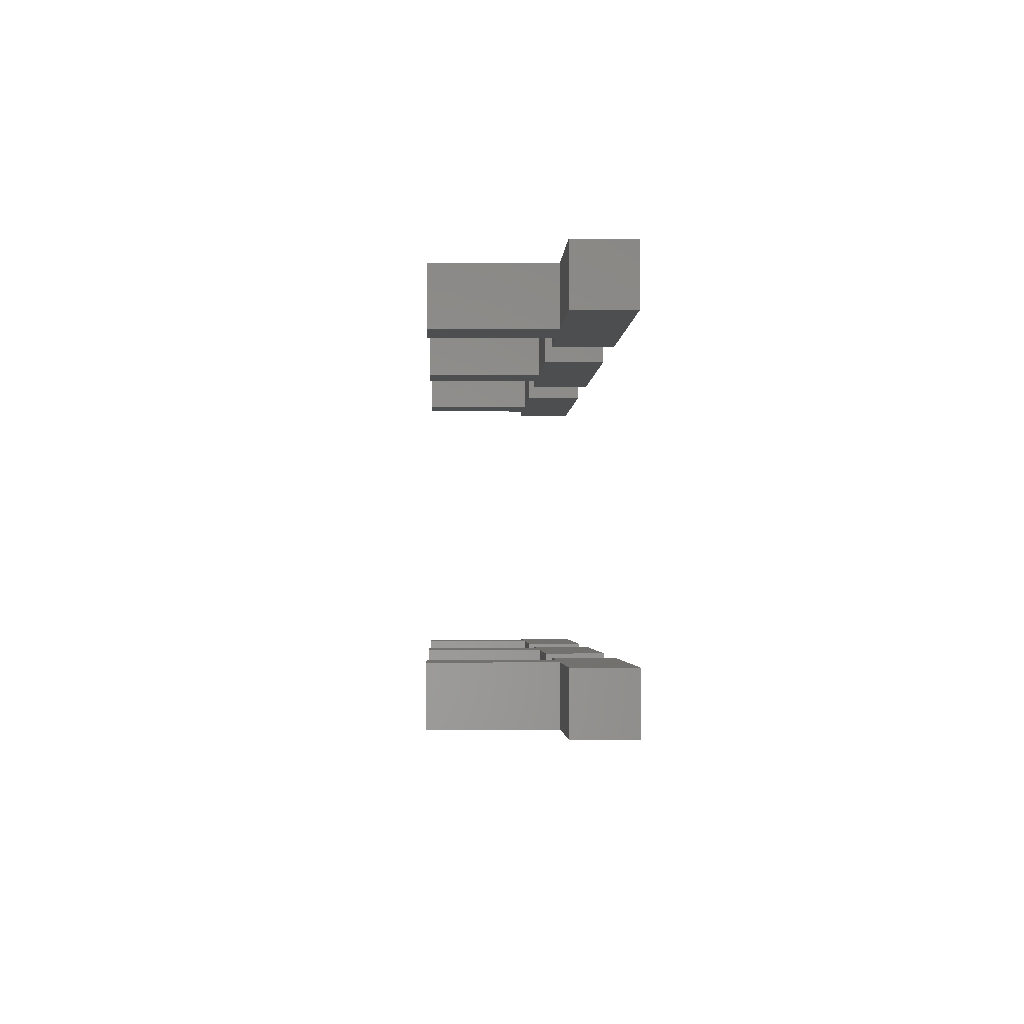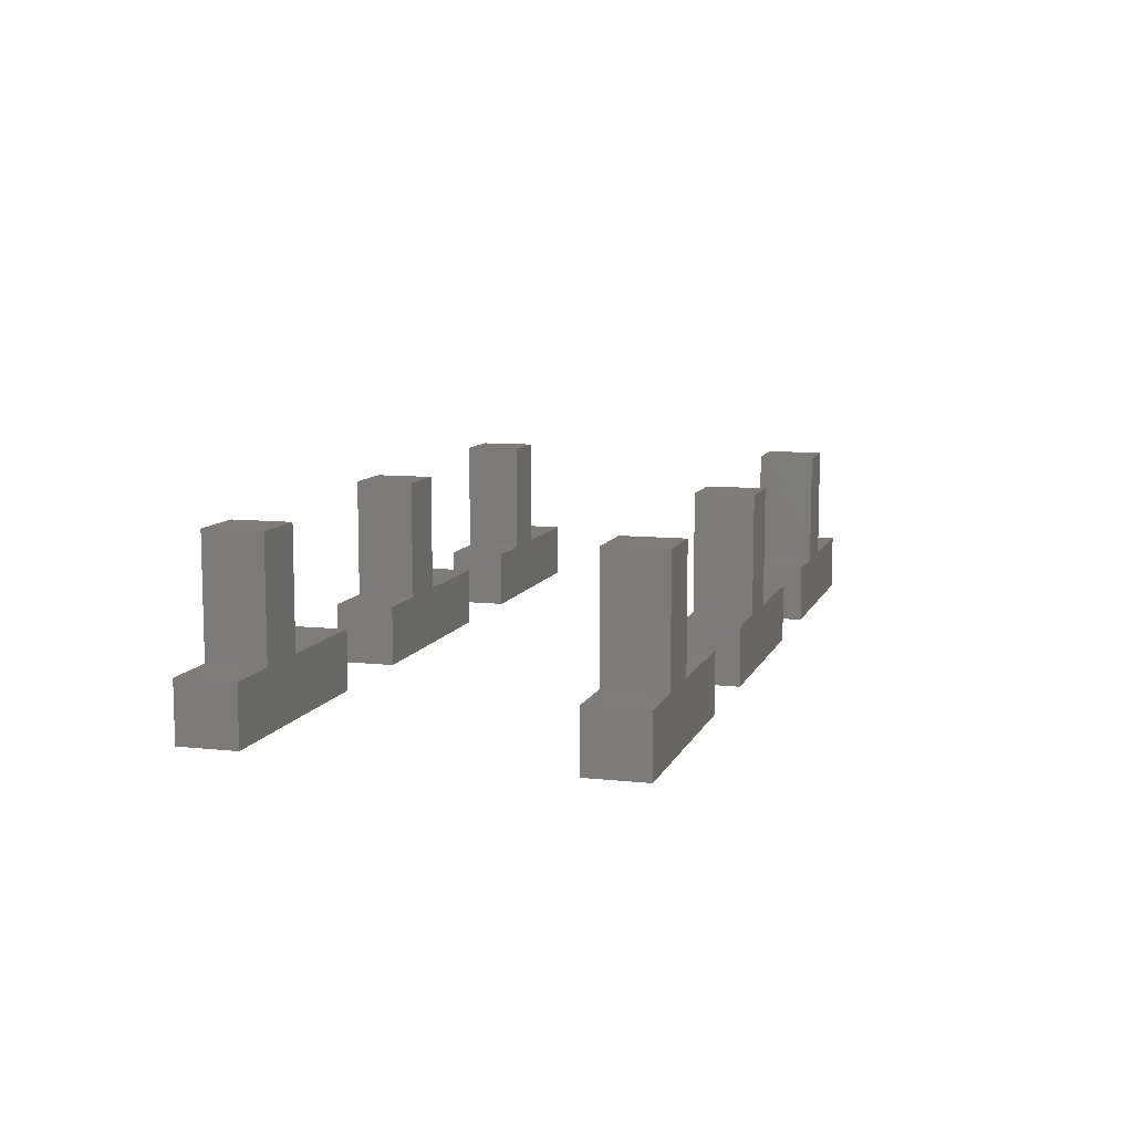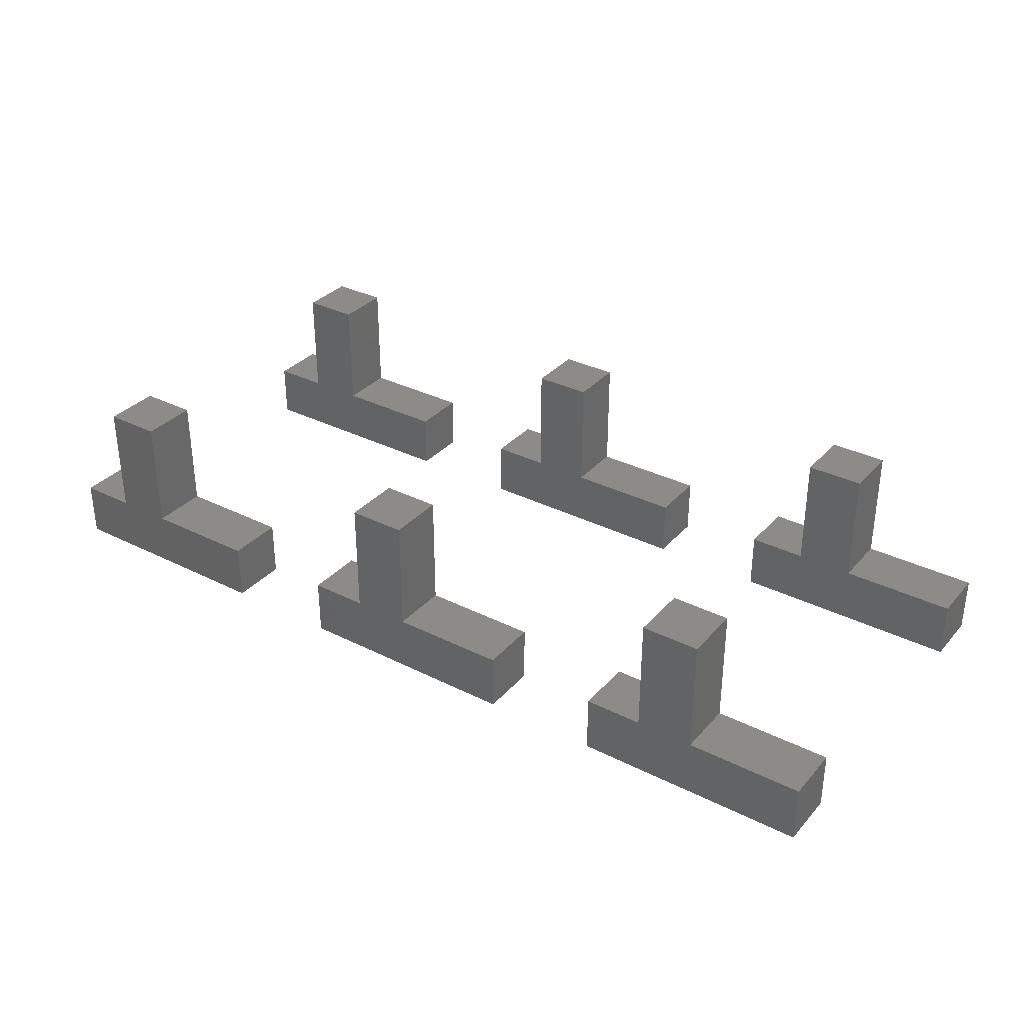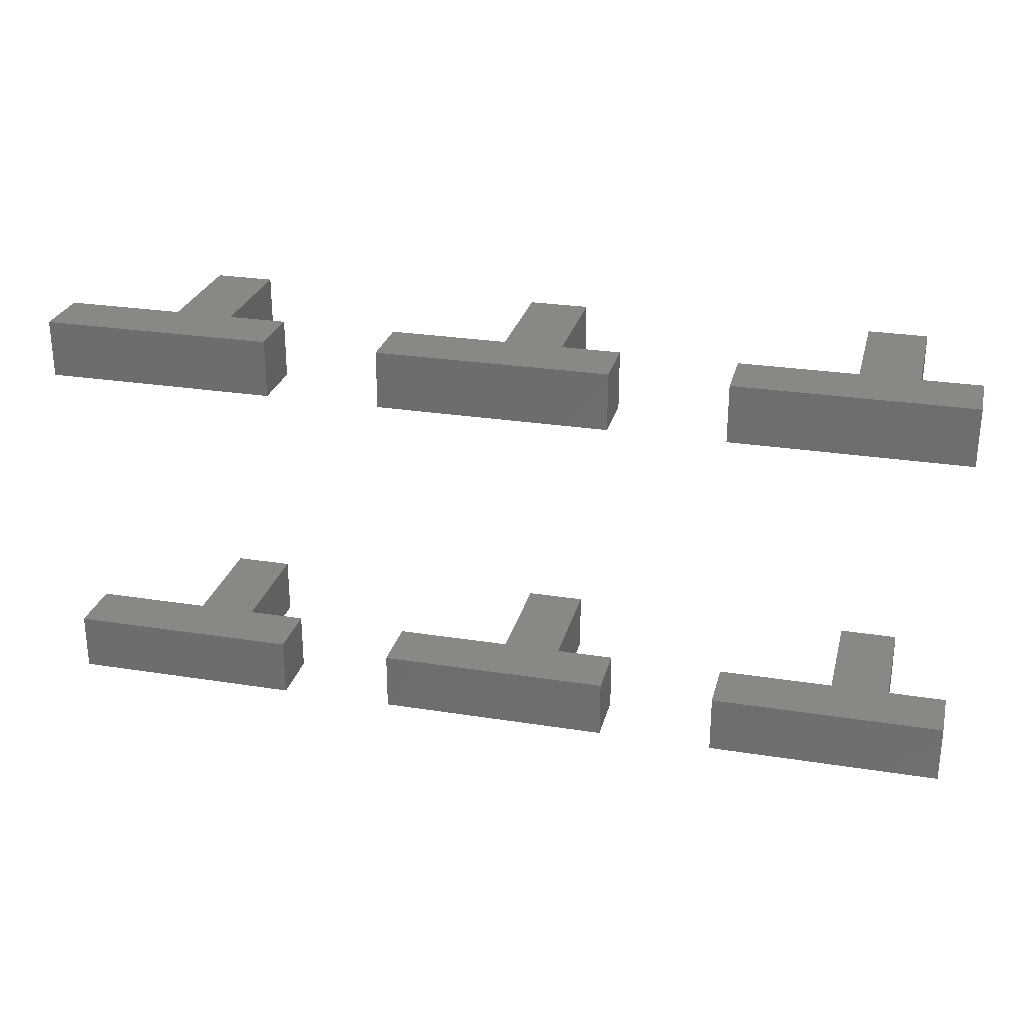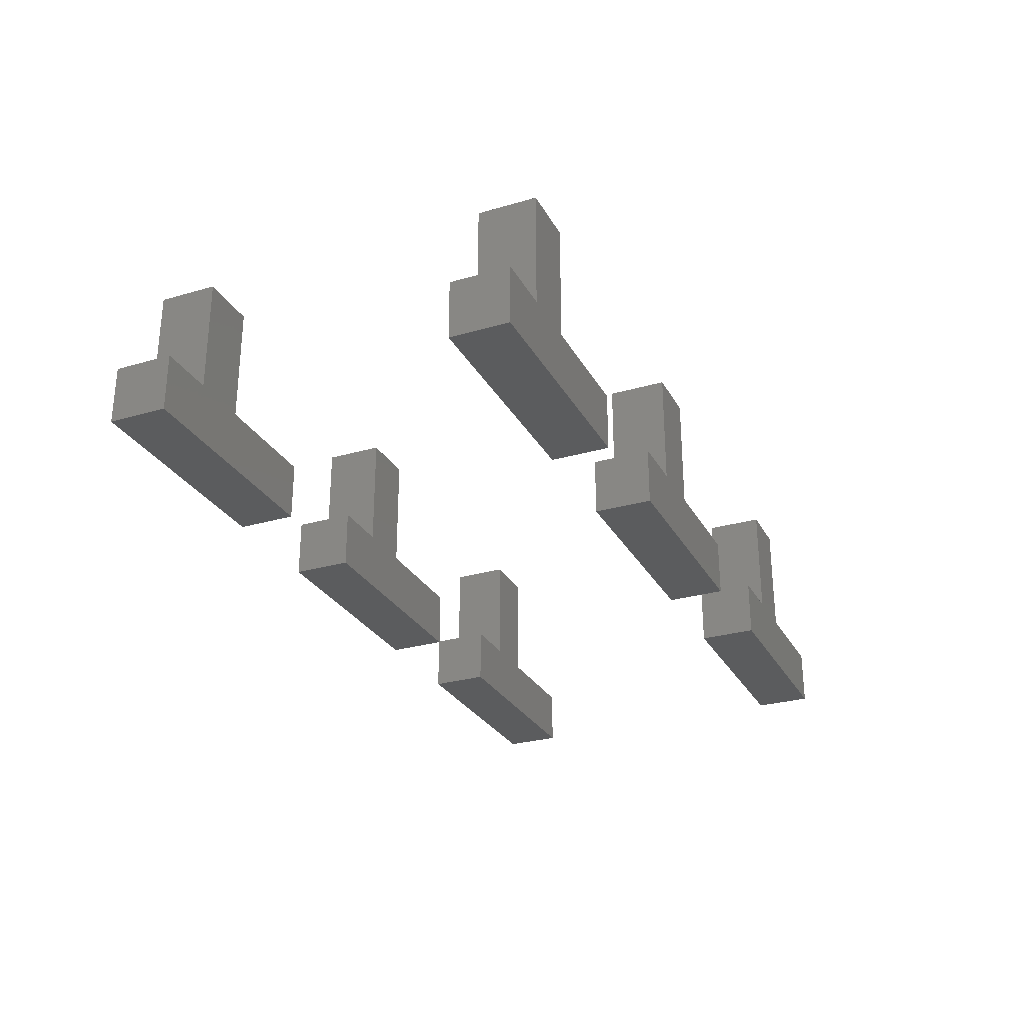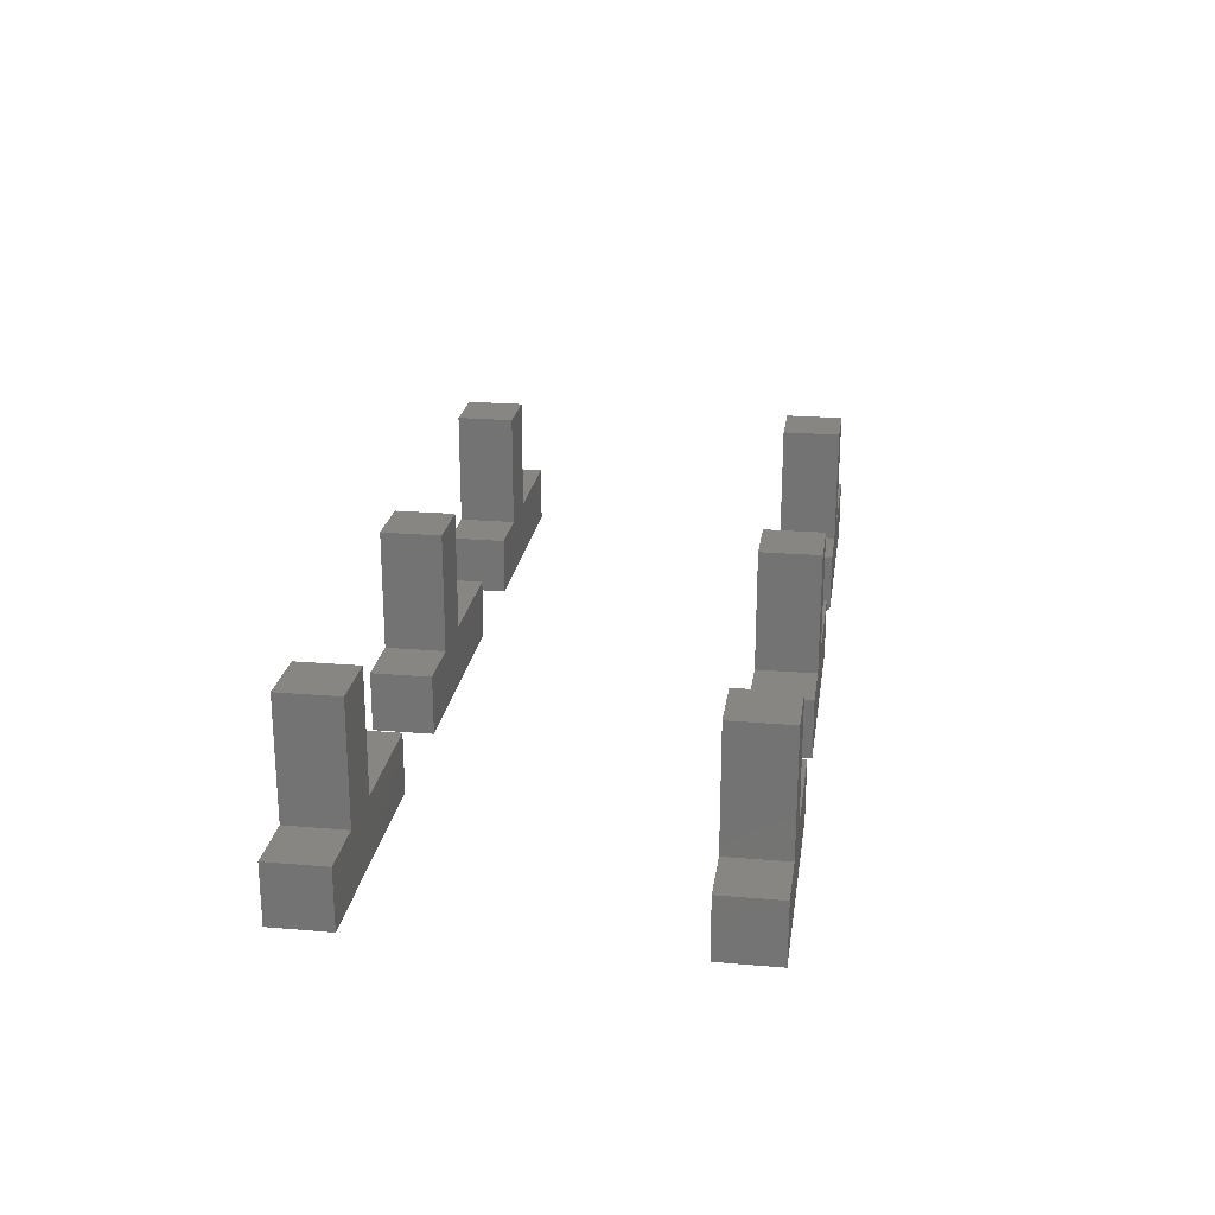
<metadata>
{"format":"stl","ext":"stl","renderer":"f3d","projection":"perspective","resolution":1024,"background":"white","views":[{"elev":-2.4,"azim":87.9,"up":"+Y"},{"elev":9.3,"azim":-73.9,"up":"+Z"},{"elev":33.2,"azim":34.6,"up":"+Z"},{"elev":26.7,"azim":-166.1,"up":"+Y"},{"elev":-28.0,"azim":-66.2,"up":"+Z"},{"elev":22.9,"azim":-81.8,"up":"+Z"}]}
</metadata>
<code>
# stl→obj: 96 verts, 168 faces
v 20 0 5
v 20 5 0
v 20 5 5
v 20 0 0
v 0 5 5
v 5 0 5
v 5 5 5
v 0 0 5
v 10 5 5
v 10 0 5
v 0 0 0
v 0 5 0
v 5 5 15
v 10 5 15
v 10 0 15
v 5 0 15
v 50 0 5
v 50 5 0
v 50 5 5
v 50 0 0
v 30 5 5
v 35 0 5
v 35 5 5
v 30 0 5
v 40 5 5
v 40 0 5
v 30 0 0
v 30 5 0
v 35 5 15
v 40 5 15
v 40 0 15
v 35 0 15
v 80 0 5
v 80 5 0
v 80 5 5
v 80 0 0
v 60 5 5
v 65 0 5
v 65 5 5
v 60 0 5
v 70 5 5
v 70 0 5
v 60 0 0
v 60 5 0
v 65 5 15
v 70 5 15
v 70 0 15
v 65 0 15
v 20 30 5
v 20 35 0
v 20 35 5
v 20 30 0
v 0 35 5
v 5 30 5
v 5 35 5
v 0 30 5
v 10 35 5
v 10 30 5
v 0 30 0
v 0 35 0
v 5 35 15
v 10 35 15
v 10 30 15
v 5 30 15
v 50 30 5
v 50 35 0
v 50 35 5
v 50 30 0
v 30 35 5
v 35 30 5
v 35 35 5
v 30 30 5
v 40 35 5
v 40 30 5
v 30 30 0
v 30 35 0
v 35 35 15
v 40 35 15
v 40 30 15
v 35 30 15
v 80 30 5
v 80 35 0
v 80 35 5
v 80 30 0
v 60 35 5
v 65 30 5
v 65 35 5
v 60 30 5
v 70 35 5
v 70 30 5
v 60 30 0
v 60 35 0
v 65 35 15
v 70 35 15
v 70 30 15
v 65 30 15
f 1 2 3
f 2 1 4
f 5 6 7
f 6 5 8
f 9 1 3
f 1 9 10
f 11 2 4
f 2 11 12
f 11 5 12
f 5 11 8
f 2 9 3
f 12 9 2
f 9 12 7
f 7 12 5
f 9 13 14
f 13 9 7
f 11 6 8
f 6 11 10
f 4 10 11
f 10 4 1
f 6 15 16
f 15 6 10
f 13 15 14
f 15 13 16
f 6 13 7
f 13 6 16
f 15 9 14
f 9 15 10
f 17 18 19
f 18 17 20
f 21 22 23
f 22 21 24
f 25 17 19
f 17 25 26
f 27 18 20
f 18 27 28
f 27 21 28
f 21 27 24
f 18 25 19
f 28 25 18
f 25 28 23
f 23 28 21
f 25 29 30
f 29 25 23
f 27 22 24
f 22 27 26
f 20 26 27
f 26 20 17
f 22 31 32
f 31 22 26
f 29 31 30
f 31 29 32
f 22 29 23
f 29 22 32
f 31 25 30
f 25 31 26
f 33 34 35
f 34 33 36
f 37 38 39
f 38 37 40
f 41 33 35
f 33 41 42
f 43 34 36
f 34 43 44
f 43 37 44
f 37 43 40
f 34 41 35
f 44 41 34
f 41 44 39
f 39 44 37
f 41 45 46
f 45 41 39
f 43 38 40
f 38 43 42
f 36 42 43
f 42 36 33
f 38 47 48
f 47 38 42
f 45 47 46
f 47 45 48
f 38 45 39
f 45 38 48
f 47 41 46
f 41 47 42
f 49 50 51
f 50 49 52
f 53 54 55
f 54 53 56
f 57 49 51
f 49 57 58
f 59 50 52
f 50 59 60
f 59 53 60
f 53 59 56
f 50 57 51
f 60 57 50
f 57 60 55
f 55 60 53
f 57 61 62
f 61 57 55
f 59 54 56
f 54 59 58
f 52 58 59
f 58 52 49
f 54 63 64
f 63 54 58
f 61 63 62
f 63 61 64
f 54 61 55
f 61 54 64
f 63 57 62
f 57 63 58
f 65 66 67
f 66 65 68
f 69 70 71
f 70 69 72
f 73 65 67
f 65 73 74
f 75 66 68
f 66 75 76
f 75 69 76
f 69 75 72
f 66 73 67
f 76 73 66
f 73 76 71
f 71 76 69
f 73 77 78
f 77 73 71
f 75 70 72
f 70 75 74
f 68 74 75
f 74 68 65
f 70 79 80
f 79 70 74
f 77 79 78
f 79 77 80
f 70 77 71
f 77 70 80
f 79 73 78
f 73 79 74
f 81 82 83
f 82 81 84
f 85 86 87
f 86 85 88
f 89 81 83
f 81 89 90
f 91 82 84
f 82 91 92
f 91 85 92
f 85 91 88
f 82 89 83
f 92 89 82
f 89 92 87
f 87 92 85
f 89 93 94
f 93 89 87
f 91 86 88
f 86 91 90
f 84 90 91
f 90 84 81
f 86 95 96
f 95 86 90
f 93 95 94
f 95 93 96
f 86 93 87
f 93 86 96
f 95 89 94
f 89 95 90

</code>
